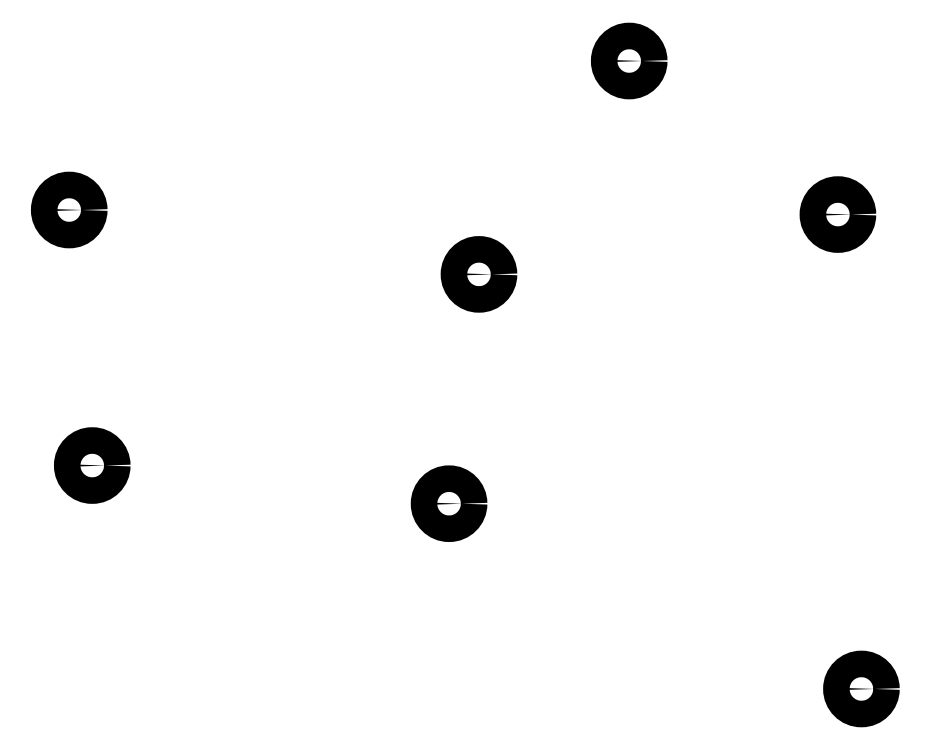
<metadata>
{"format":"dxf","ext":"dxf","renderer":"ezdxf+matplotlib","layout":"modelspace","background":"white","min_lineweight":24,"dpi":150}
</metadata>
<code>
0
SECTION
2
ENTITIES
0
CIRCLE
8
0
10
58.85
20
-48.46
40
2
0
CIRCLE
8
0
10
62.31
20
-86.9
40
2
0
CIRCLE
8
0
10
143.1
20
-26.04
40
2
0
CIRCLE
8
0
10
120.5
20
-58.14
40
2
0
CIRCLE
8
0
10
116
20
-92.64
40
2
0
CIRCLE
8
0
10
178
20
-120.5
40
2
0
CIRCLE
8
0
10
174.5
20
-49.14
40
2
0
ENDSEC
0
EOF

</code>
